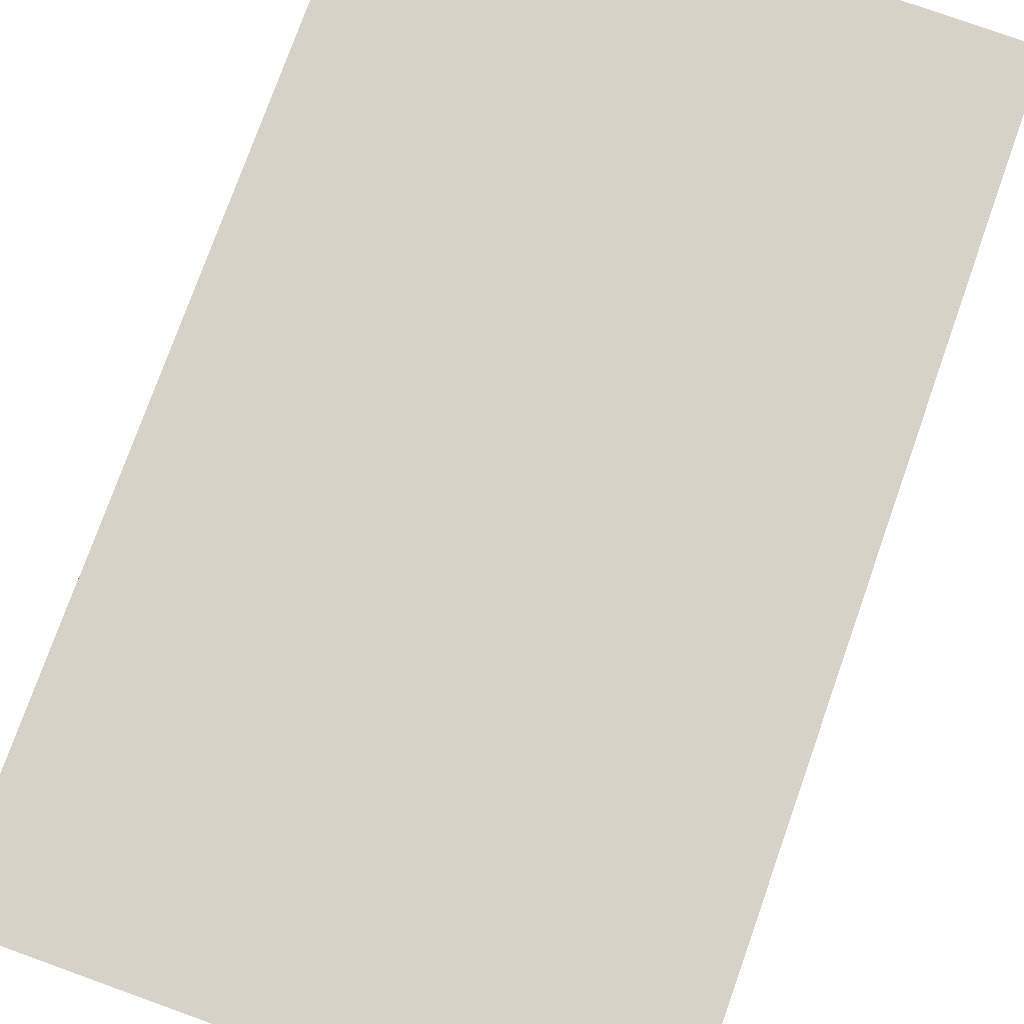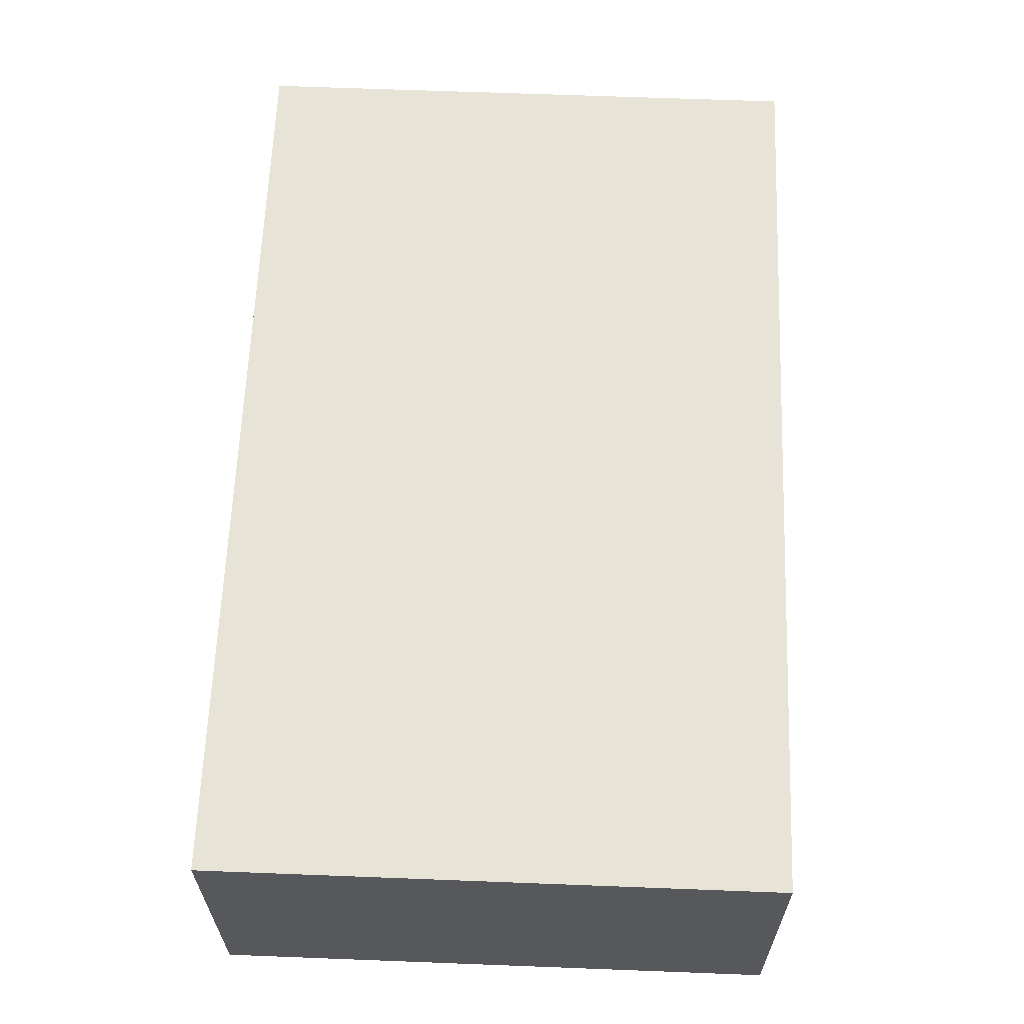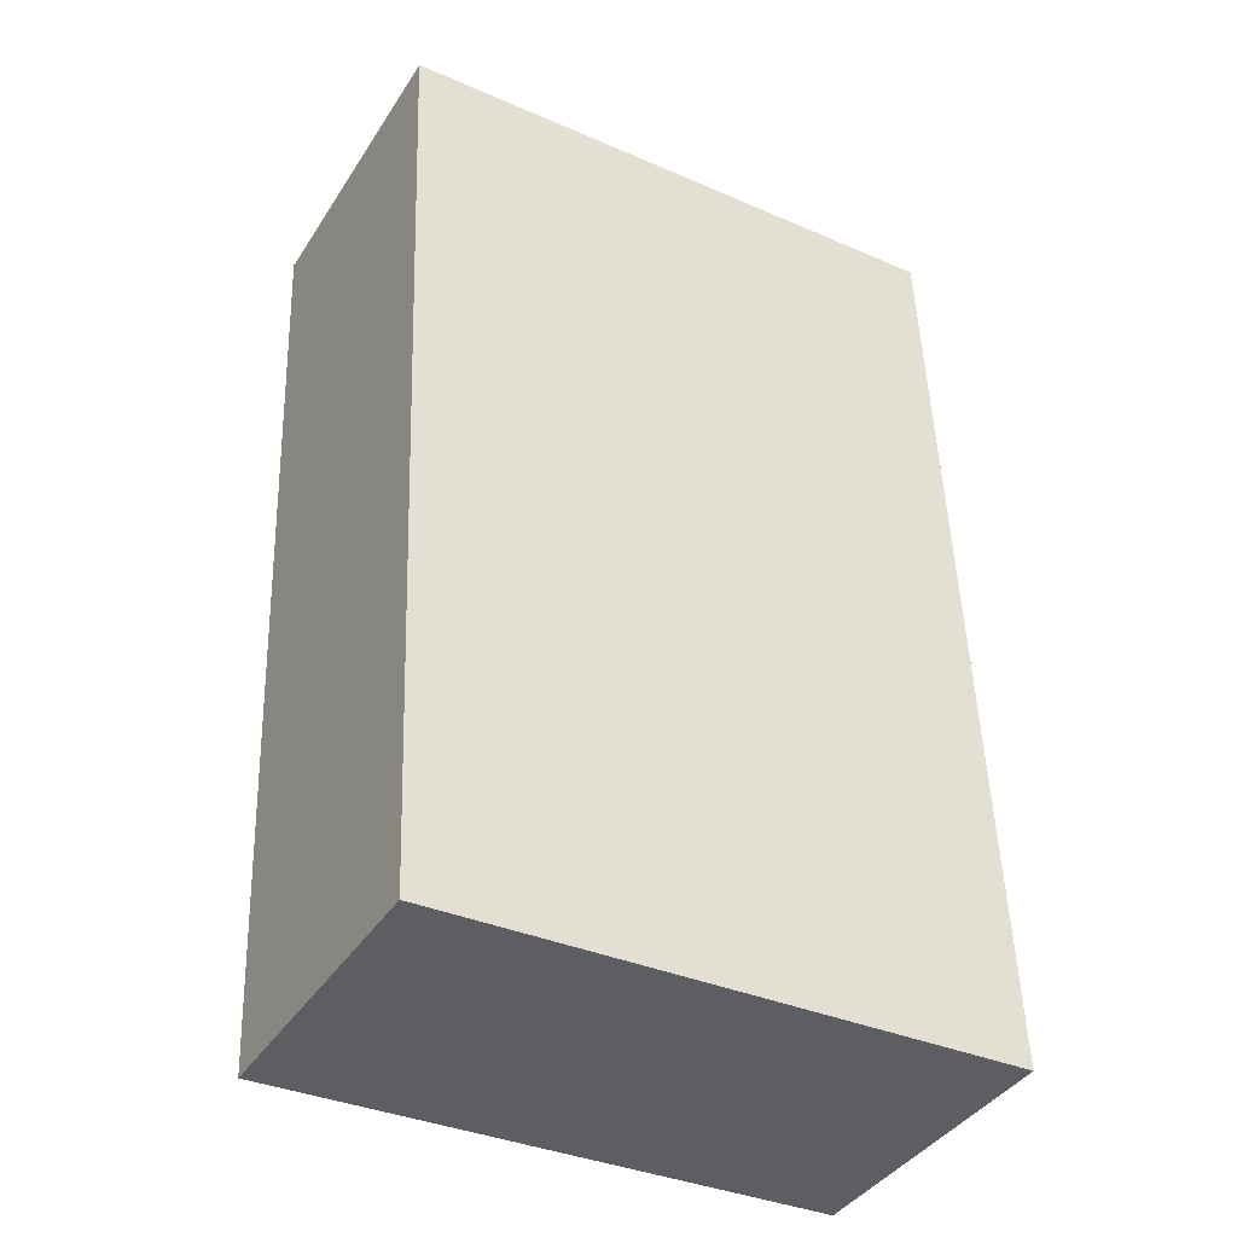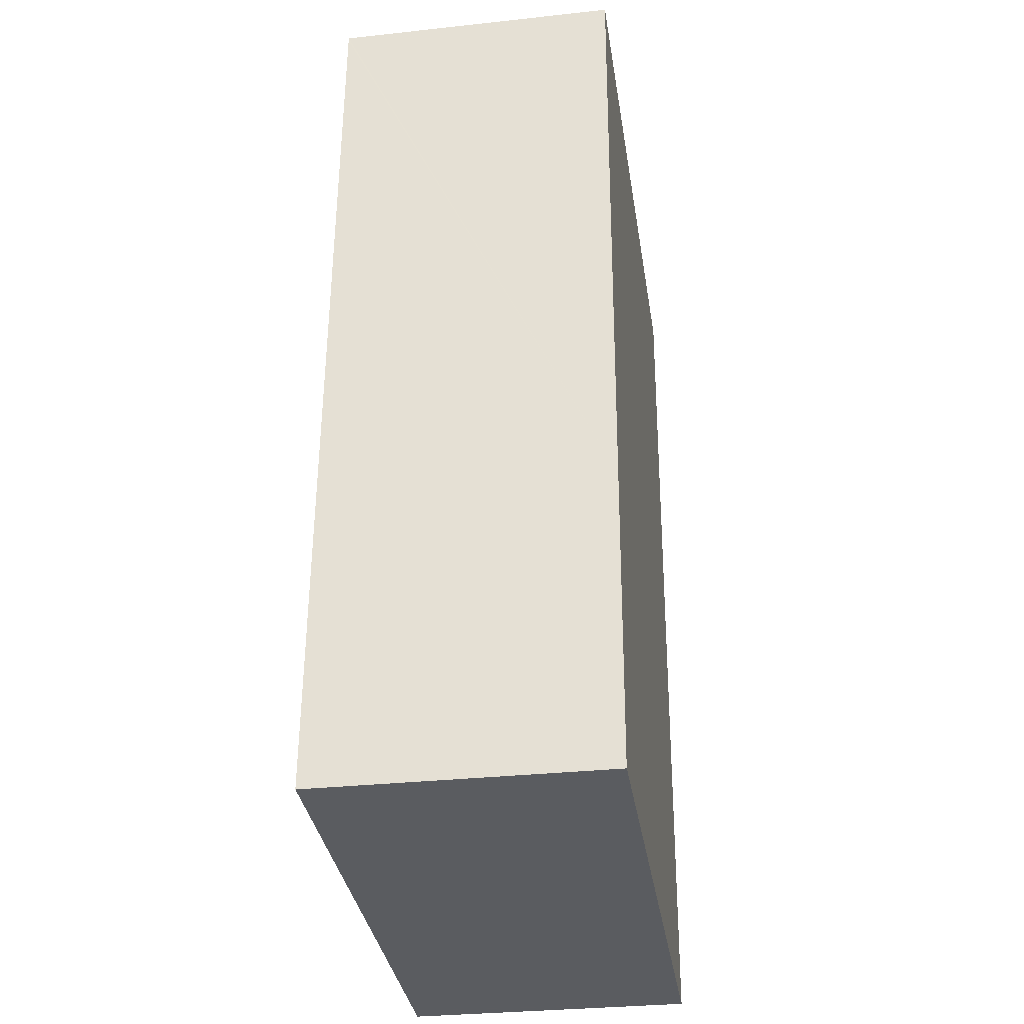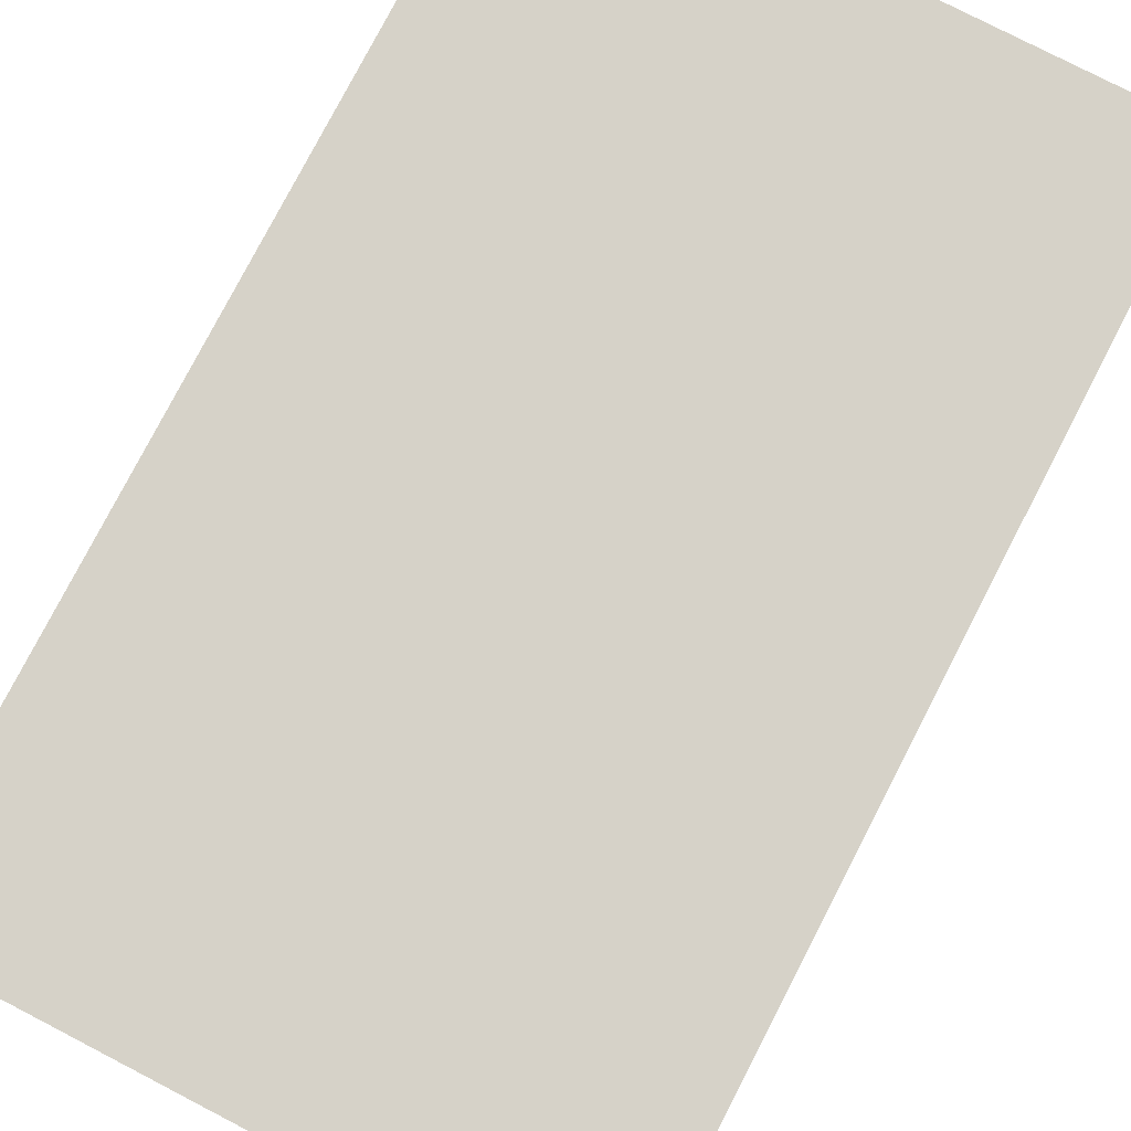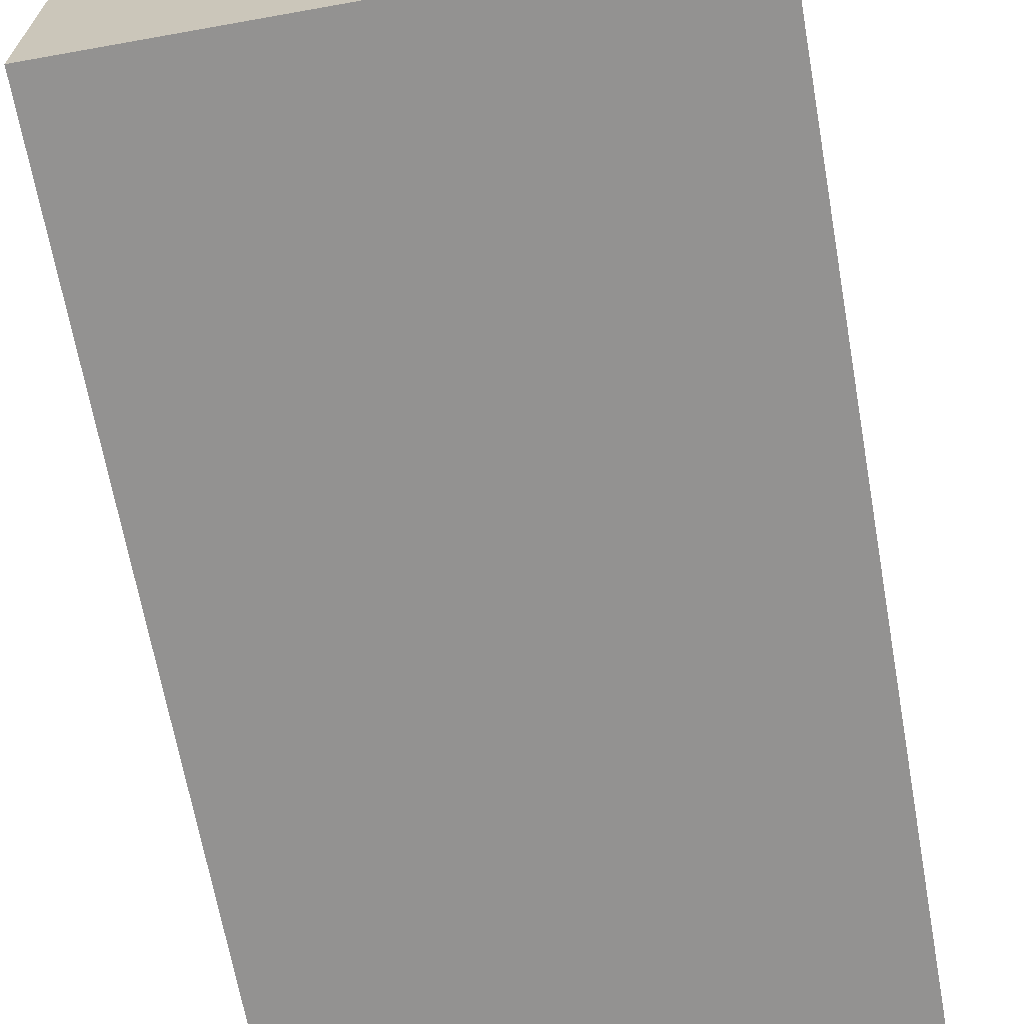
<metadata>
{"format":"obj","ext":"obj","renderer":"f3d","projection":"perspective","resolution":1024,"background":"white","views":[{"elev":77.6,"azim":17.4,"up":"+Y"},{"elev":-27.7,"azim":-179.9,"up":"+Z"},{"elev":-40.2,"azim":-29.8,"up":"+Z"},{"elev":-31.8,"azim":98.7,"up":"+Z"},{"elev":77.5,"azim":-154.9,"up":"+Y"},{"elev":-66.5,"azim":-172.1,"up":"+Y"}]}
</metadata>
<code>
v  12.5 6.387 0.517
v  0.549 6.387 -13.25
v  0 6.387 3.911e-16
v  12.5 6.387 0.439
v  12.99 6.387 -13.25
v  0.849 6.387 -20.51
v  0.91 6.387 -20.5
v  1.258 6.387 -20.49
v  13.23 6.387 -20.02
v  13.23 1.226e-15 -20.02
v  1.258 1.255e-15 -20.49
v  0.849 1.256e-15 -20.51
v  0.91 1.256e-15 -20.5
v  0.549 8.115e-16 -13.25
v  0 0 0
v  12.5 -3.166e-17 0.517
v  12.5 -2.688e-17 0.439
v  12.99 8.115e-16 -13.25
g defaultobject
f 1 2 3
f 2 1 4
f 2 4 5
f 2 5 6
f 6 5 7
f 7 5 8
f 8 5 9
f 10 8 9
f 8 10 11
f 8 11 7
f 7 11 6
f 6 11 12
f 12 11 13
f 12 2 6
f 2 12 14
f 2 14 3
f 3 14 15
f 15 1 3
f 1 15 16
f 16 4 1
f 4 16 5
f 5 16 17
f 5 17 18
f 5 18 9
f 9 18 10
f 14 16 15
f 16 14 17
f 17 14 18
f 18 14 12
f 18 12 13
f 18 13 11
f 18 11 10

</code>
